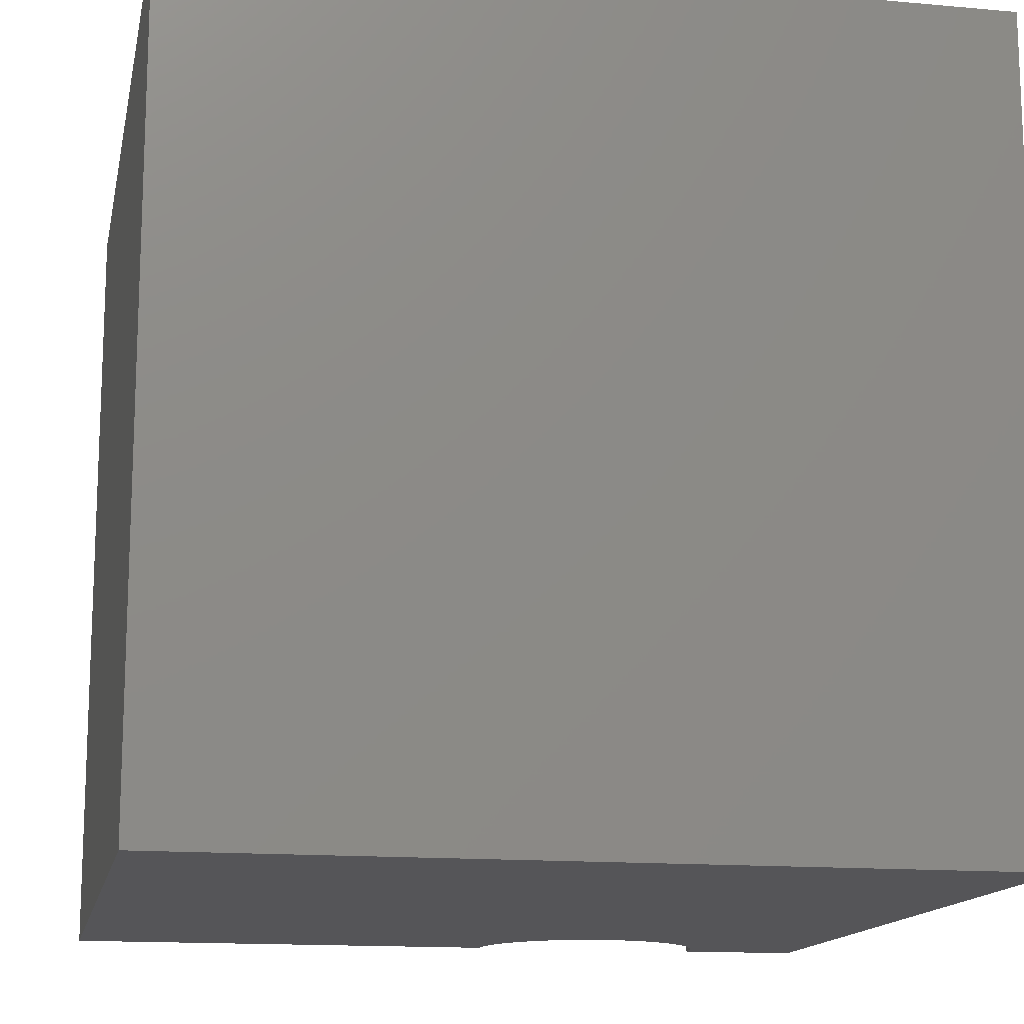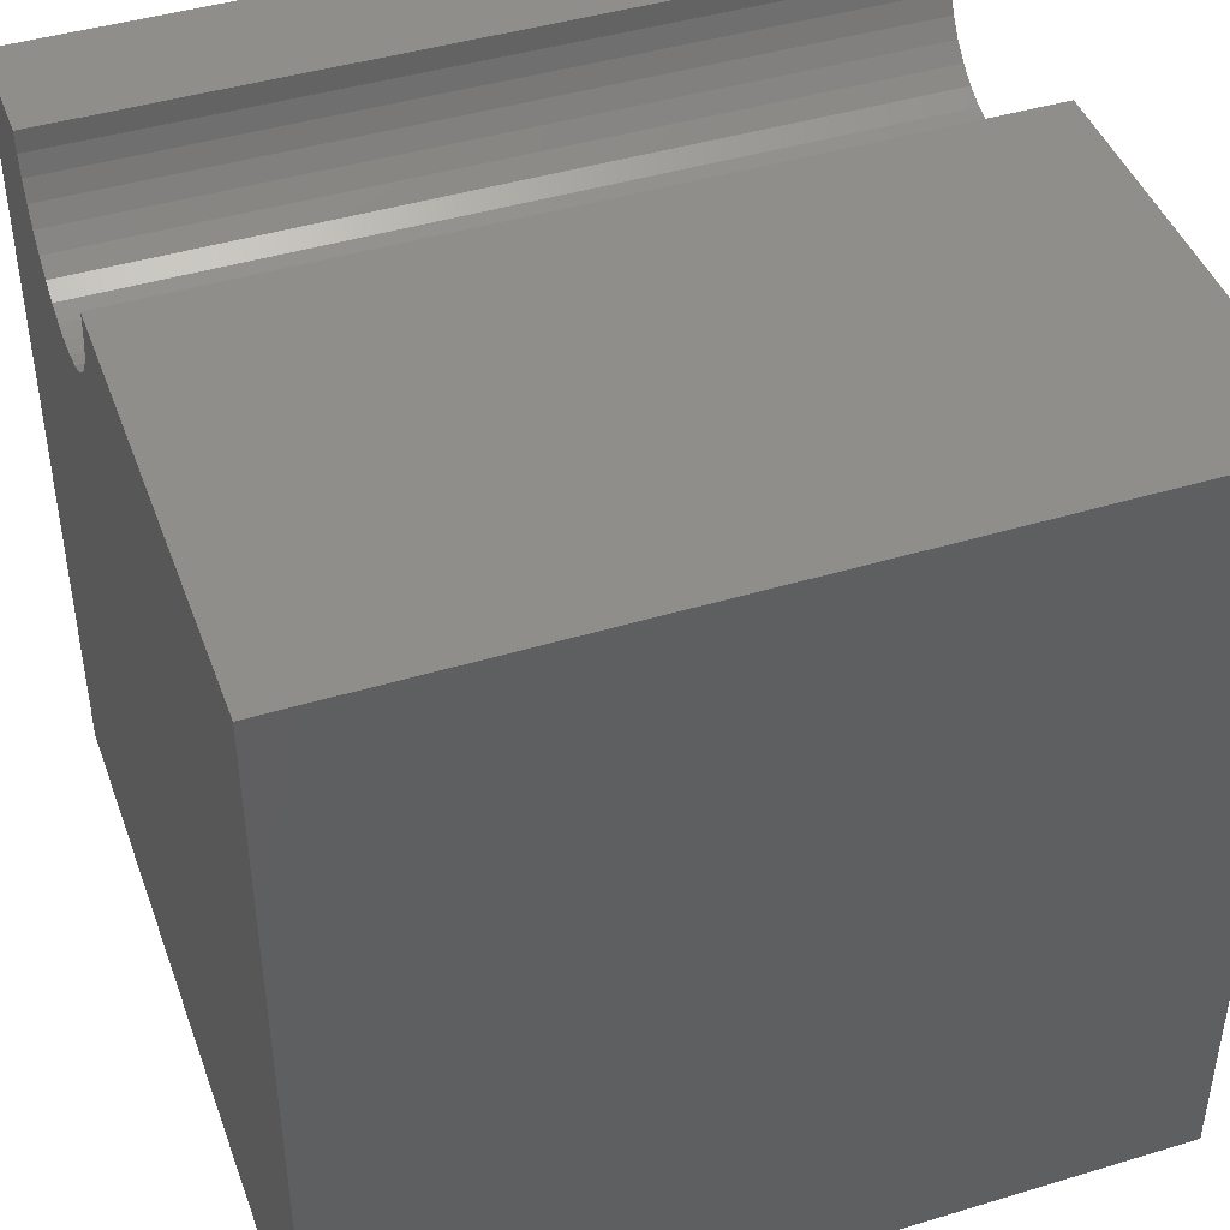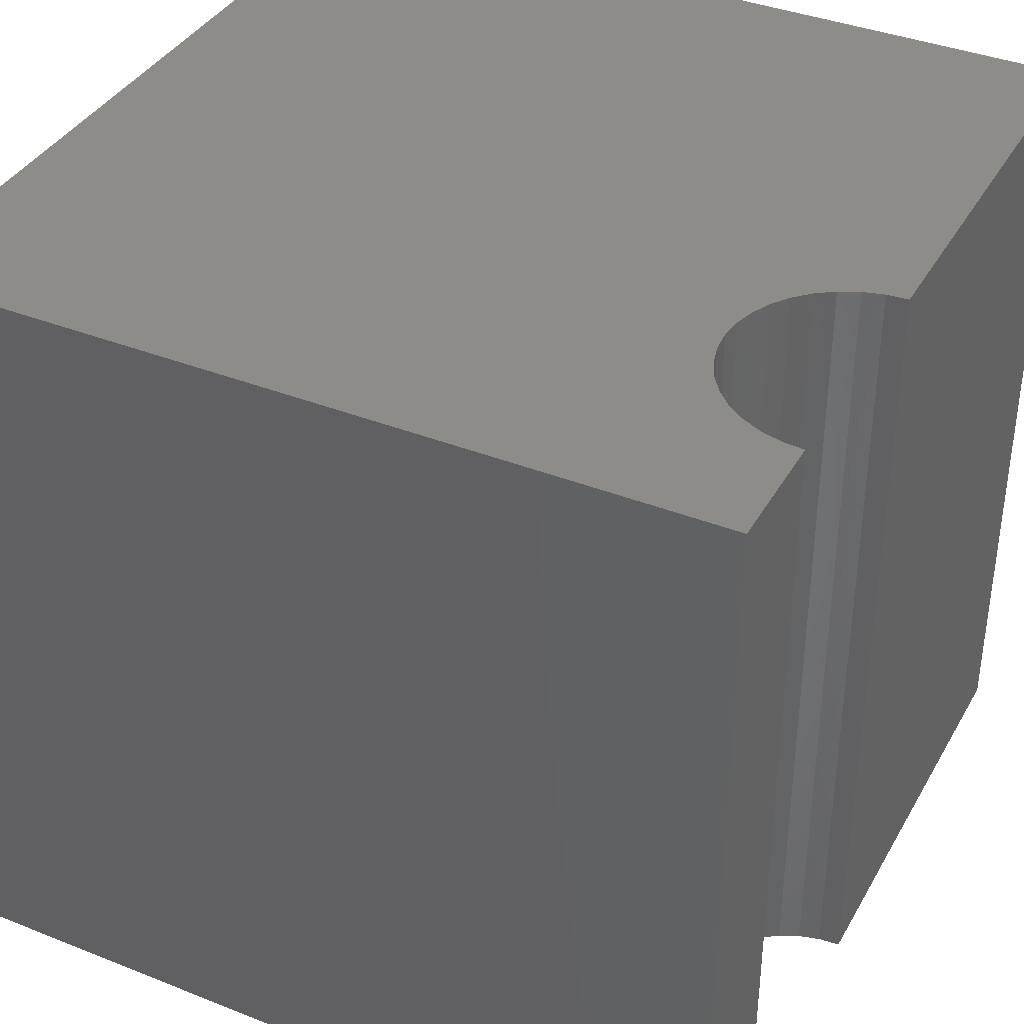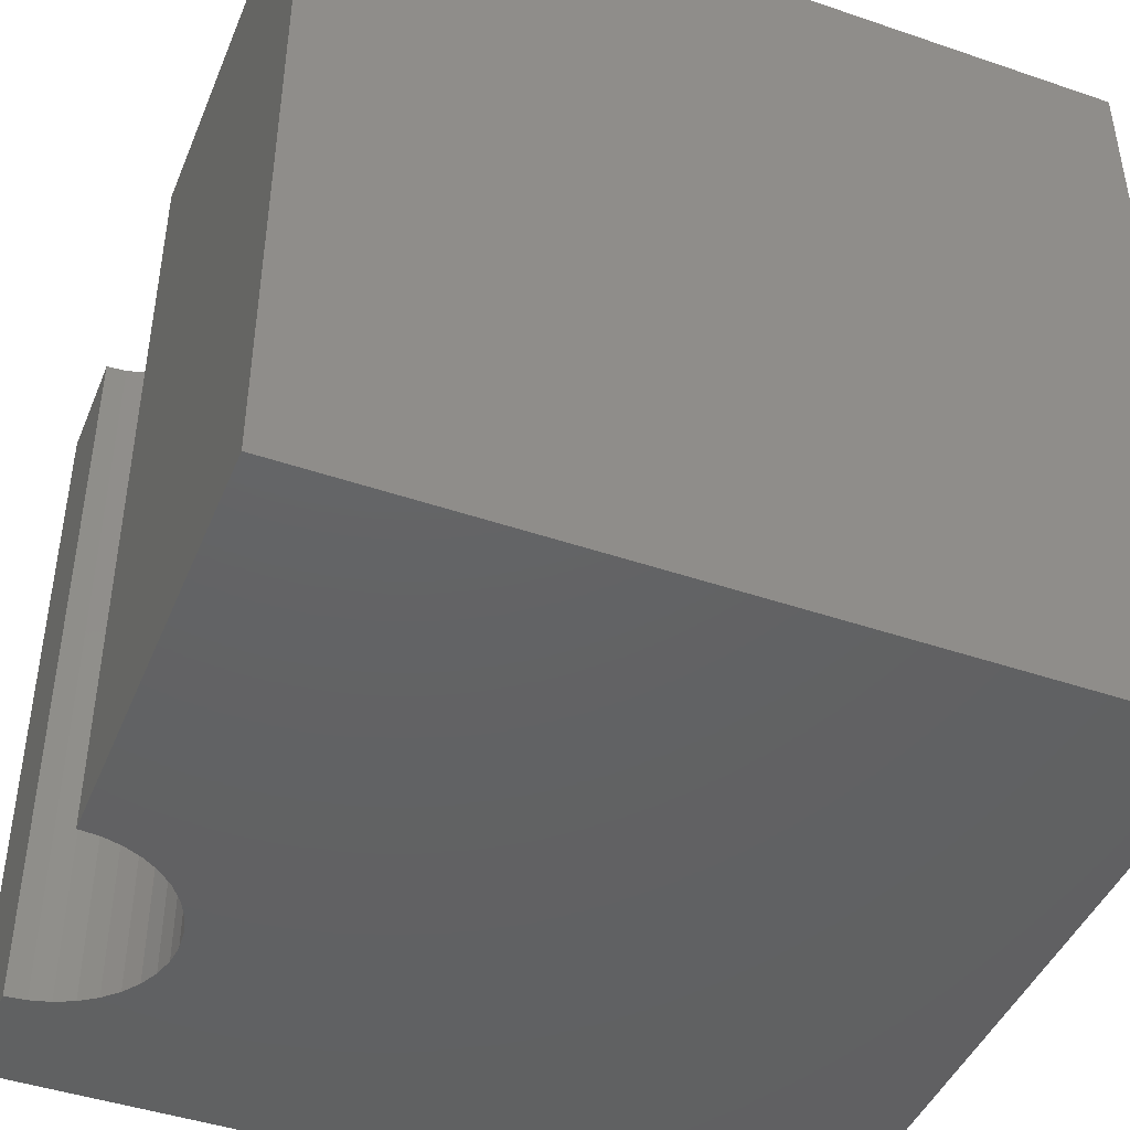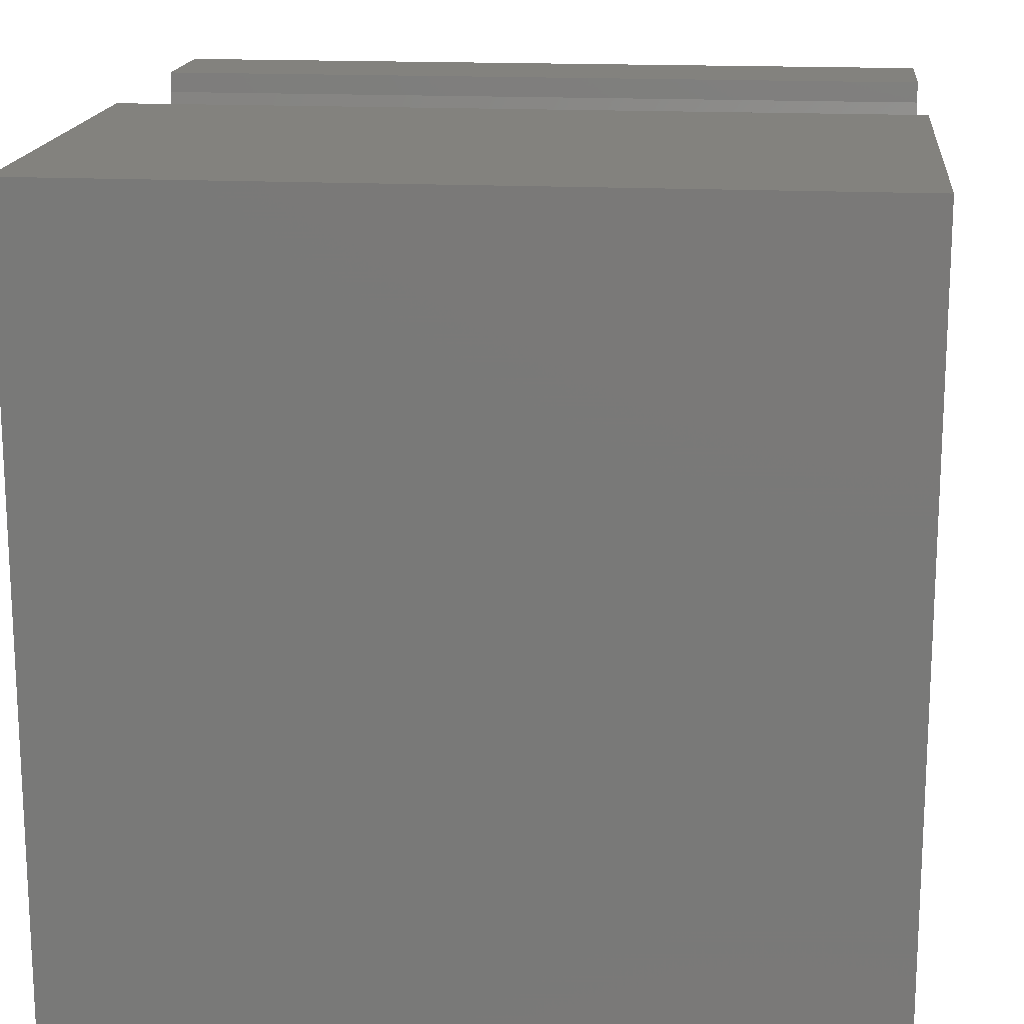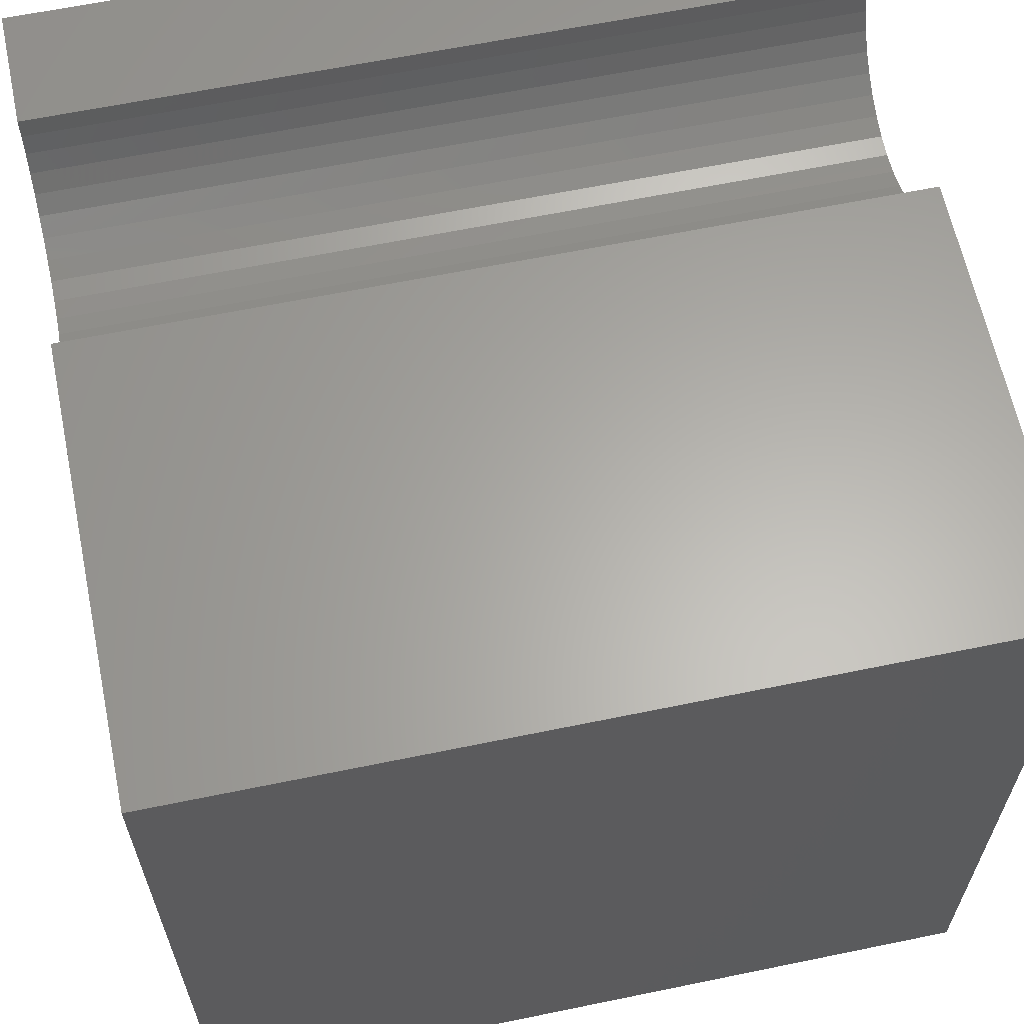
<metadata>
{"format":"stl","ext":"stl","renderer":"f3d","projection":"perspective","resolution":1024,"background":"white","views":[{"elev":-14.4,"azim":168.8,"up":"+Y"},{"elev":44.1,"azim":70.5,"up":"+Z"},{"elev":38.1,"azim":-63.3,"up":"+Y"},{"elev":-44.5,"azim":68.3,"up":"+Y"},{"elev":16.7,"azim":95.9,"up":"+Z"},{"elev":62.9,"azim":78.2,"up":"+Z"}]}
</metadata>
<code>
# stl→obj: 46 verts, 88 faces
v 1.488 10 10
v 0 10 10
v 1.488 0 10
v 0 0 10
v 0 10 0
v 0 0 0
v 4.477 0 10
v 10 0 10
v 4.477 10 10
v 10 10 10
v 10 10 0
v 10 0 0
v 4.454 10 9.741
v 1.837 10 9.039
v 2.022 10 8.855
v 2.235 10 8.706
v 2.471 10 8.596
v 1.511 10 9.741
v 1.578 10 9.489
v 1.688 10 9.253
v 3.493 10 8.596
v 3.729 10 8.706
v 3.943 10 8.855
v 2.723 10 8.528
v 2.982 10 8.506
v 3.242 10 8.528
v 4.127 10 9.039
v 4.276 10 9.253
v 4.386 10 9.489
v 1.511 0 9.741
v 4.127 0 9.039
v 3.943 0 8.855
v 3.729 0 8.706
v 2.022 0 8.855
v 1.837 0 9.039
v 1.688 0 9.253
v 1.578 0 9.489
v 4.454 0 9.741
v 4.386 0 9.489
v 4.276 0 9.253
v 2.723 0 8.528
v 2.471 0 8.596
v 2.235 0 8.706
v 3.493 0 8.596
v 3.242 0 8.528
v 2.982 0 8.506
f 1 2 3
f 3 2 4
f 2 5 4
f 4 5 6
f 7 8 9
f 9 8 10
f 11 10 12
f 12 10 8
f 5 11 6
f 6 11 12
f 13 9 10
f 14 15 5
f 5 15 16
f 5 16 17
f 1 18 2
f 2 18 19
f 2 19 5
f 5 19 20
f 5 20 14
f 21 22 11
f 11 22 23
f 17 24 5
f 5 24 25
f 5 25 11
f 11 25 26
f 11 26 21
f 23 27 11
f 11 27 28
f 11 28 10
f 10 28 29
f 10 29 13
f 30 3 4
f 31 32 12
f 12 32 33
f 34 35 6
f 6 35 36
f 6 36 4
f 4 36 37
f 4 37 30
f 7 38 8
f 8 38 39
f 8 39 12
f 12 39 40
f 12 40 31
f 41 42 6
f 6 42 43
f 6 43 34
f 33 44 12
f 12 44 45
f 12 45 6
f 6 45 46
f 6 46 41
f 7 9 13
f 7 13 38
f 38 13 29
f 38 29 39
f 39 29 28
f 39 28 40
f 40 28 27
f 40 27 31
f 31 27 23
f 31 23 32
f 32 23 22
f 32 22 33
f 33 22 21
f 33 21 44
f 44 21 26
f 44 26 45
f 45 26 25
f 45 25 46
f 46 25 24
f 46 24 41
f 41 24 17
f 41 17 42
f 42 17 16
f 42 16 43
f 43 16 15
f 43 15 34
f 34 15 14
f 34 14 35
f 35 14 20
f 35 20 36
f 36 20 19
f 36 19 37
f 37 19 18
f 37 18 30
f 30 18 1
f 30 1 3

</code>
